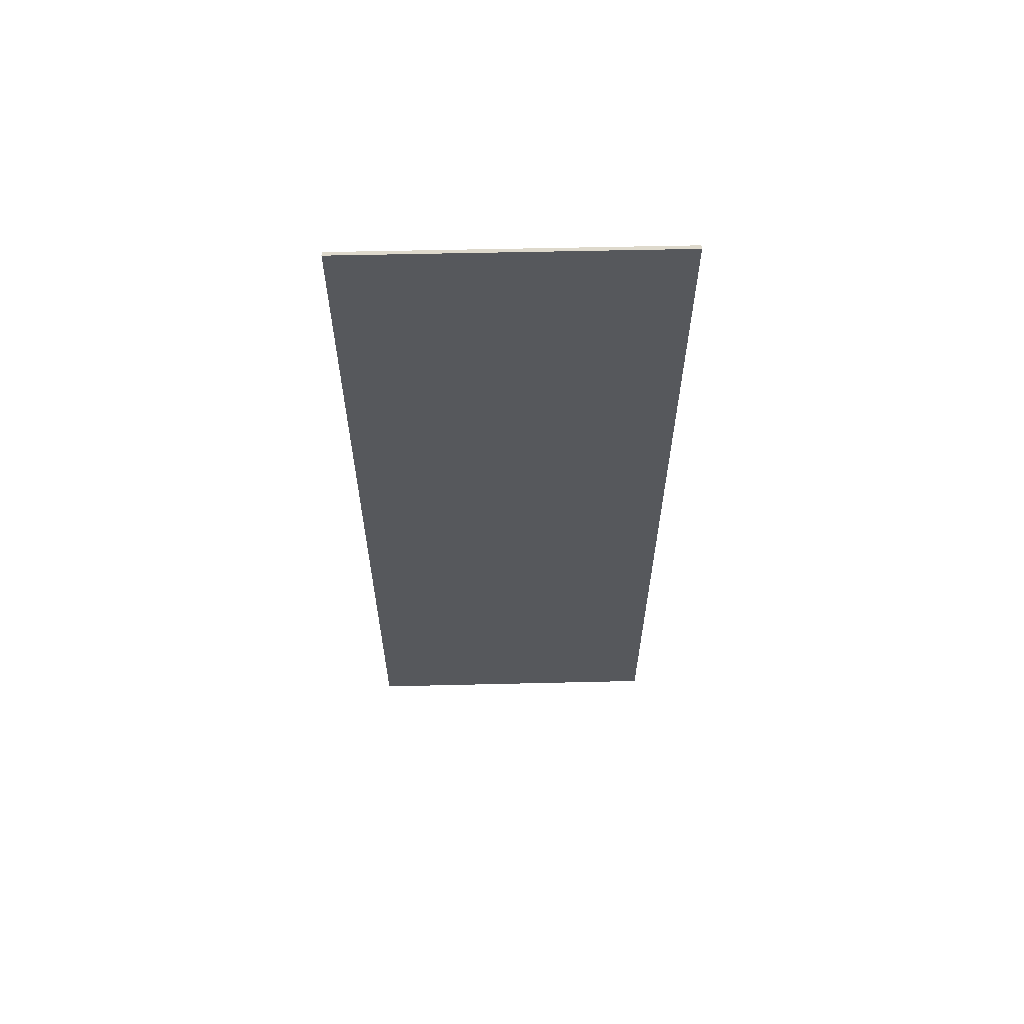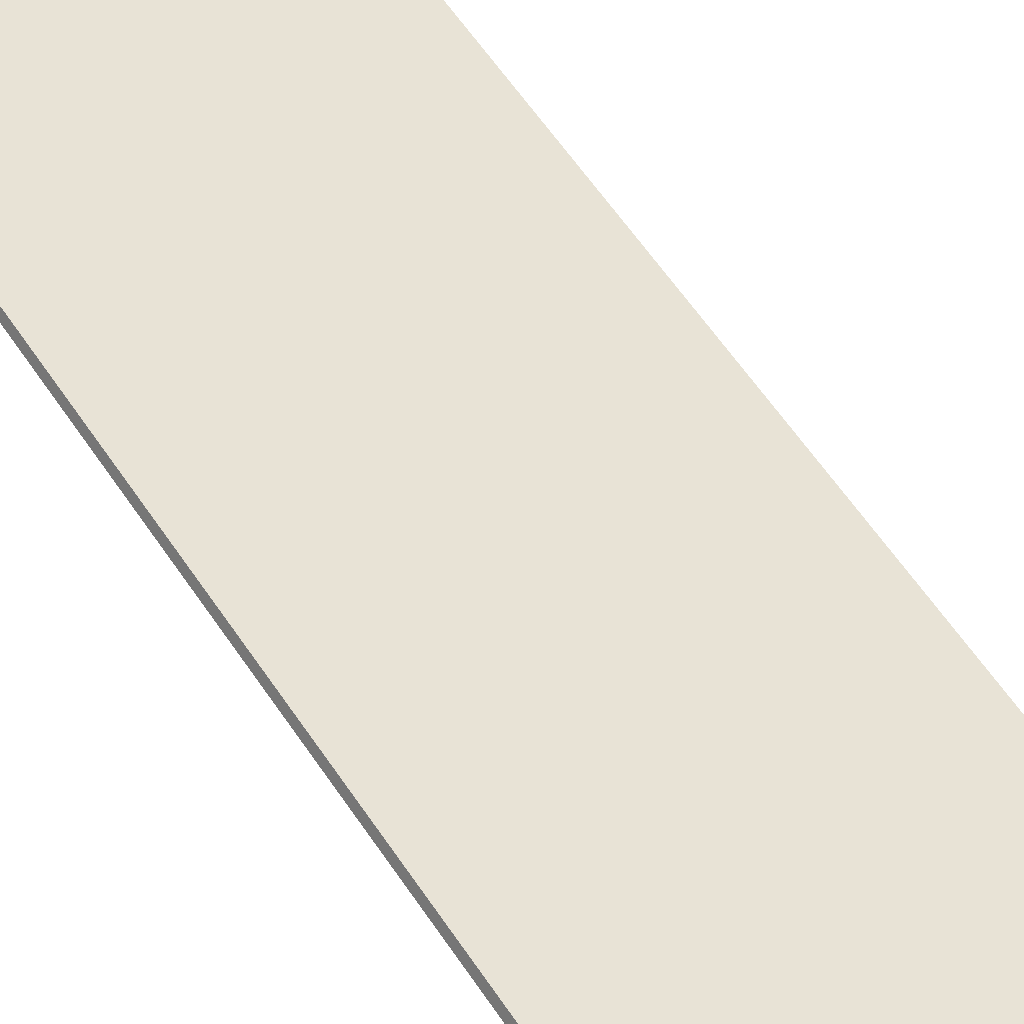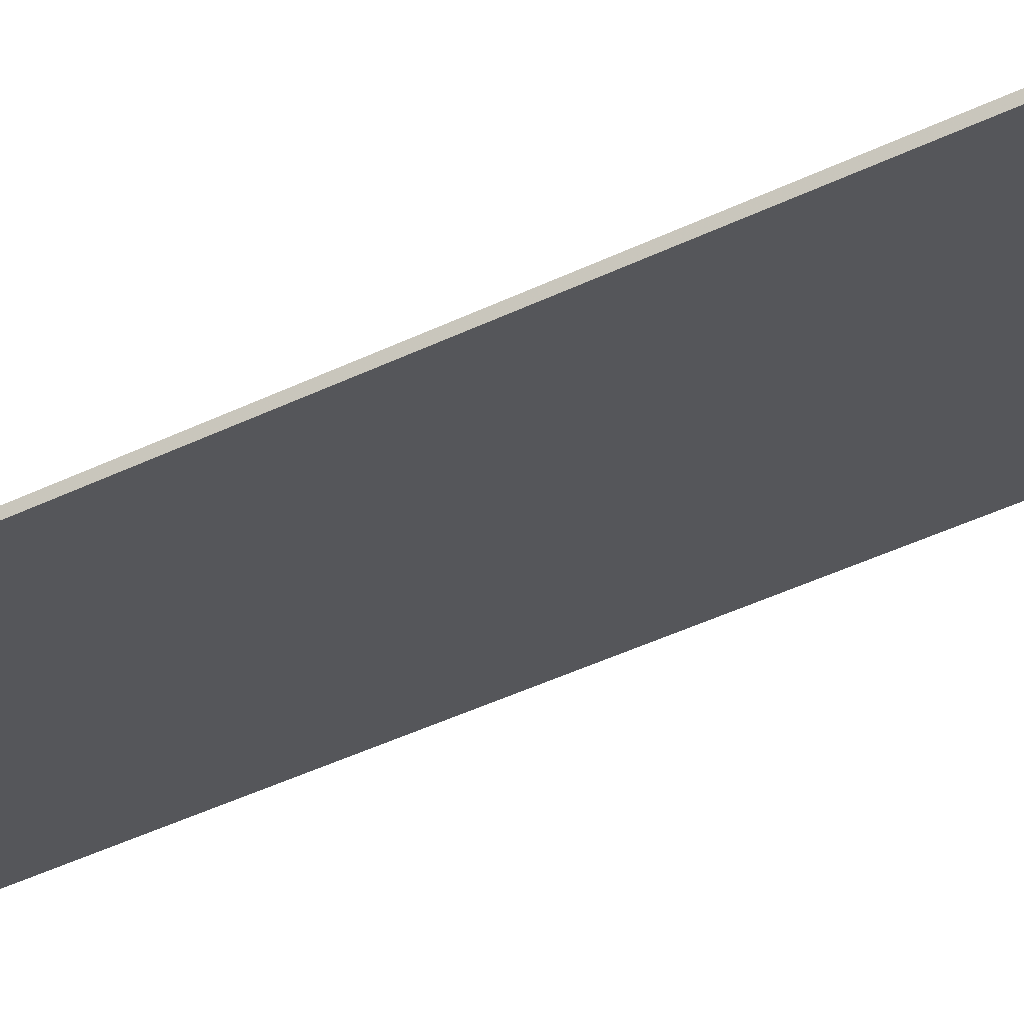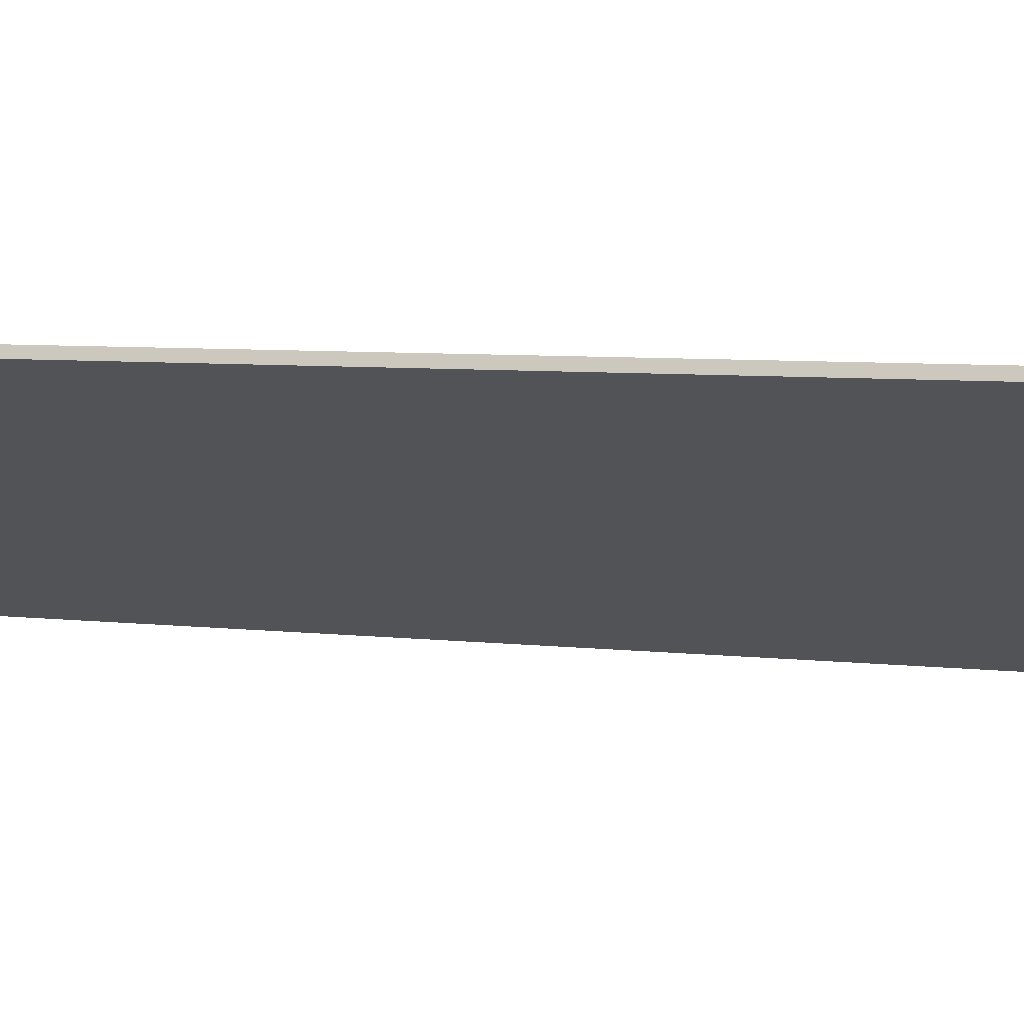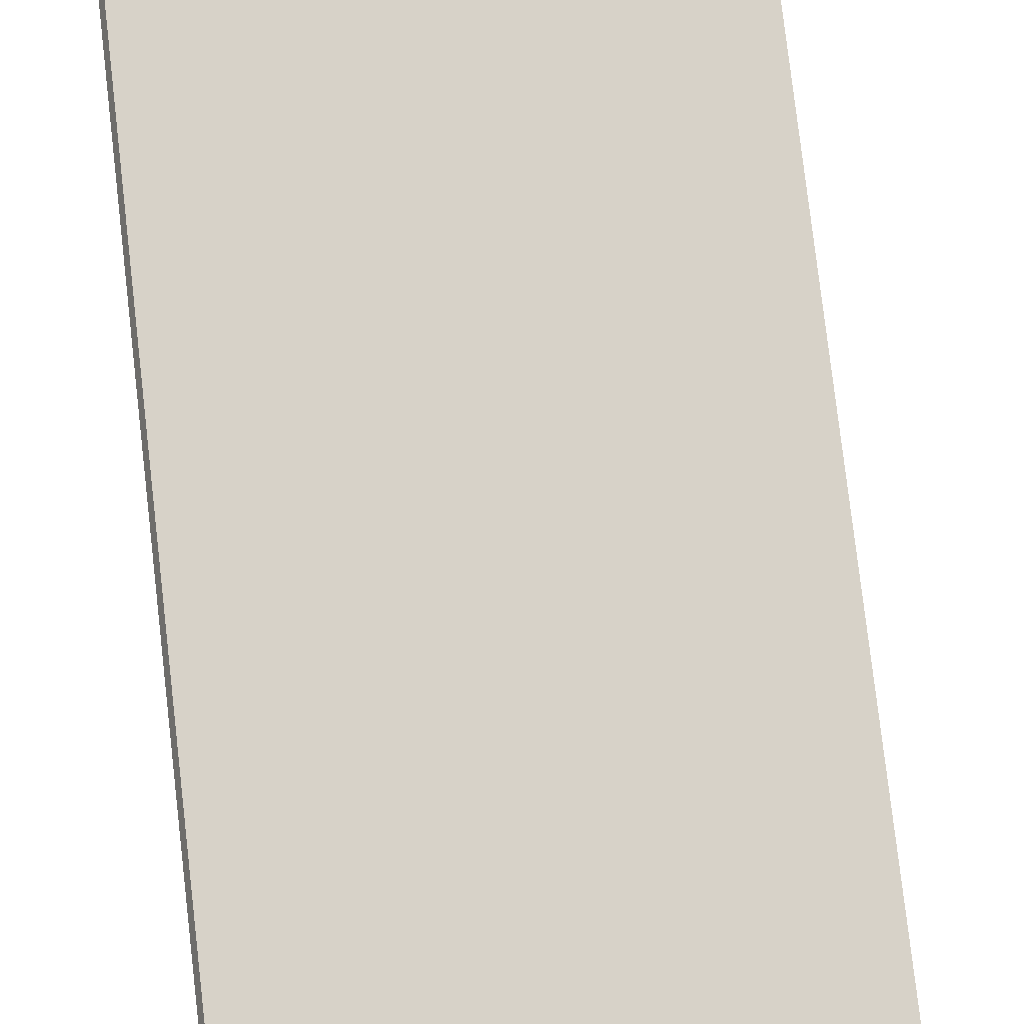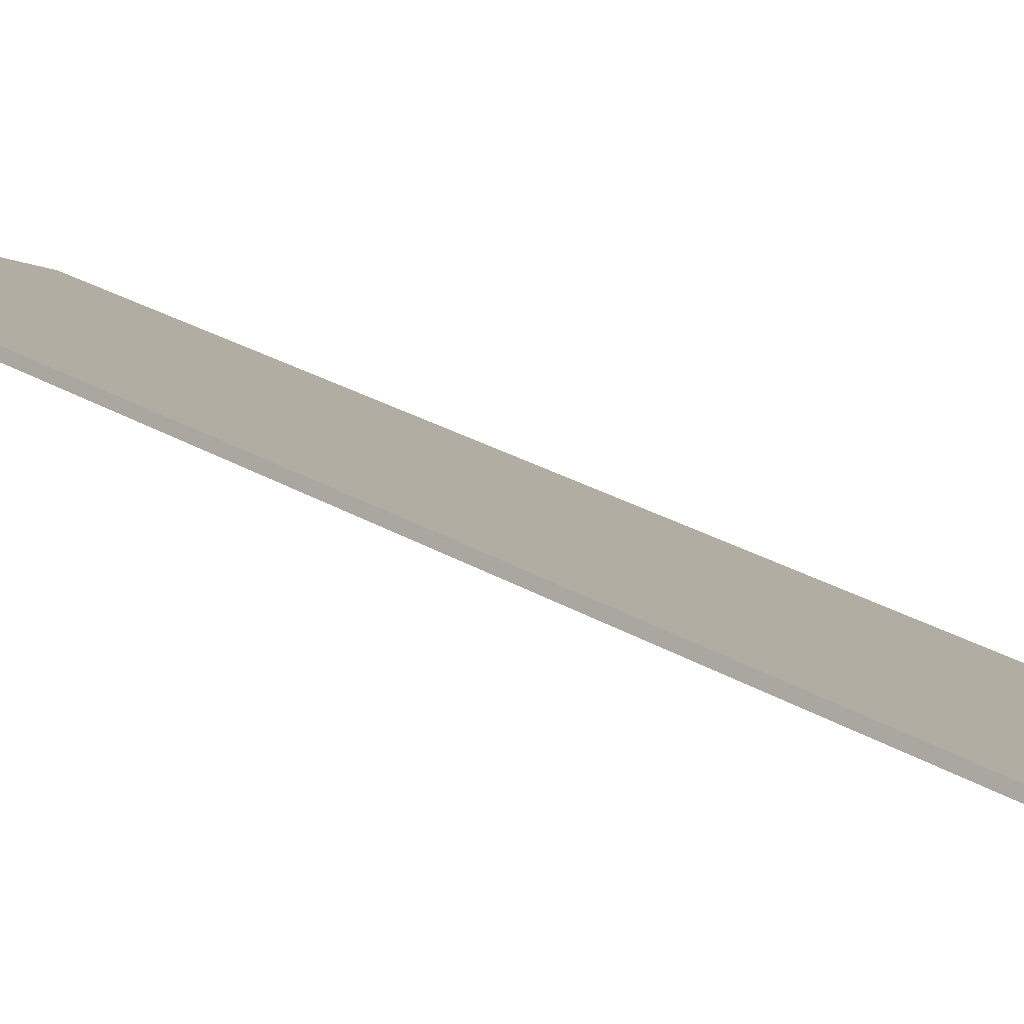
<metadata>
{"format":"obj","ext":"obj","renderer":"f3d","projection":"perspective","resolution":1024,"background":"white","views":[{"elev":62.2,"azim":23.9,"up":"+Y"},{"elev":59.2,"azim":-33.4,"up":"+Z"},{"elev":-49.2,"azim":117.4,"up":"+Z"},{"elev":4.1,"azim":-61.3,"up":"+Z"},{"elev":75.2,"azim":-6.5,"up":"+Z"},{"elev":24.4,"azim":-44.7,"up":"+Z"}]}
</metadata>
<code>
v 1.809 0.01017 1.171
v 1.809 0.009625 1.17
v 1.809 -0.1311 1.17
v 1.809 -0.1311 1.171
v 1.809 0.009625 1.17
v 1.852 0.009497 1.149
v 1.852 -0.1311 1.149
v 1.809 -0.1311 1.17
v 1.809 -0.1311 1.171
v 1.809 -0.1311 1.17
v 1.852 -0.1311 1.149
v 1.853 -0.1311 1.15
v 1.853 0.01004 1.15
v 1.809 0.01017 1.171
v 1.809 -0.1311 1.171
v 1.853 -0.1311 1.15
v 1.853 0.01004 1.15
v 1.852 0.009497 1.149
v 1.809 0.009625 1.17
v 1.809 0.01017 1.171
v 1.852 0.009497 1.149
v 1.853 0.01004 1.15
v 1.853 -0.1311 1.15
v 1.852 -0.1311 1.149
f 1 2 3
f 1 3 4
f 5 6 7
f 5 7 8
f 9 10 11
f 9 11 12
f 13 14 15
f 13 15 16
f 17 18 19
f 17 19 20
f 21 22 23
f 21 23 24

</code>
